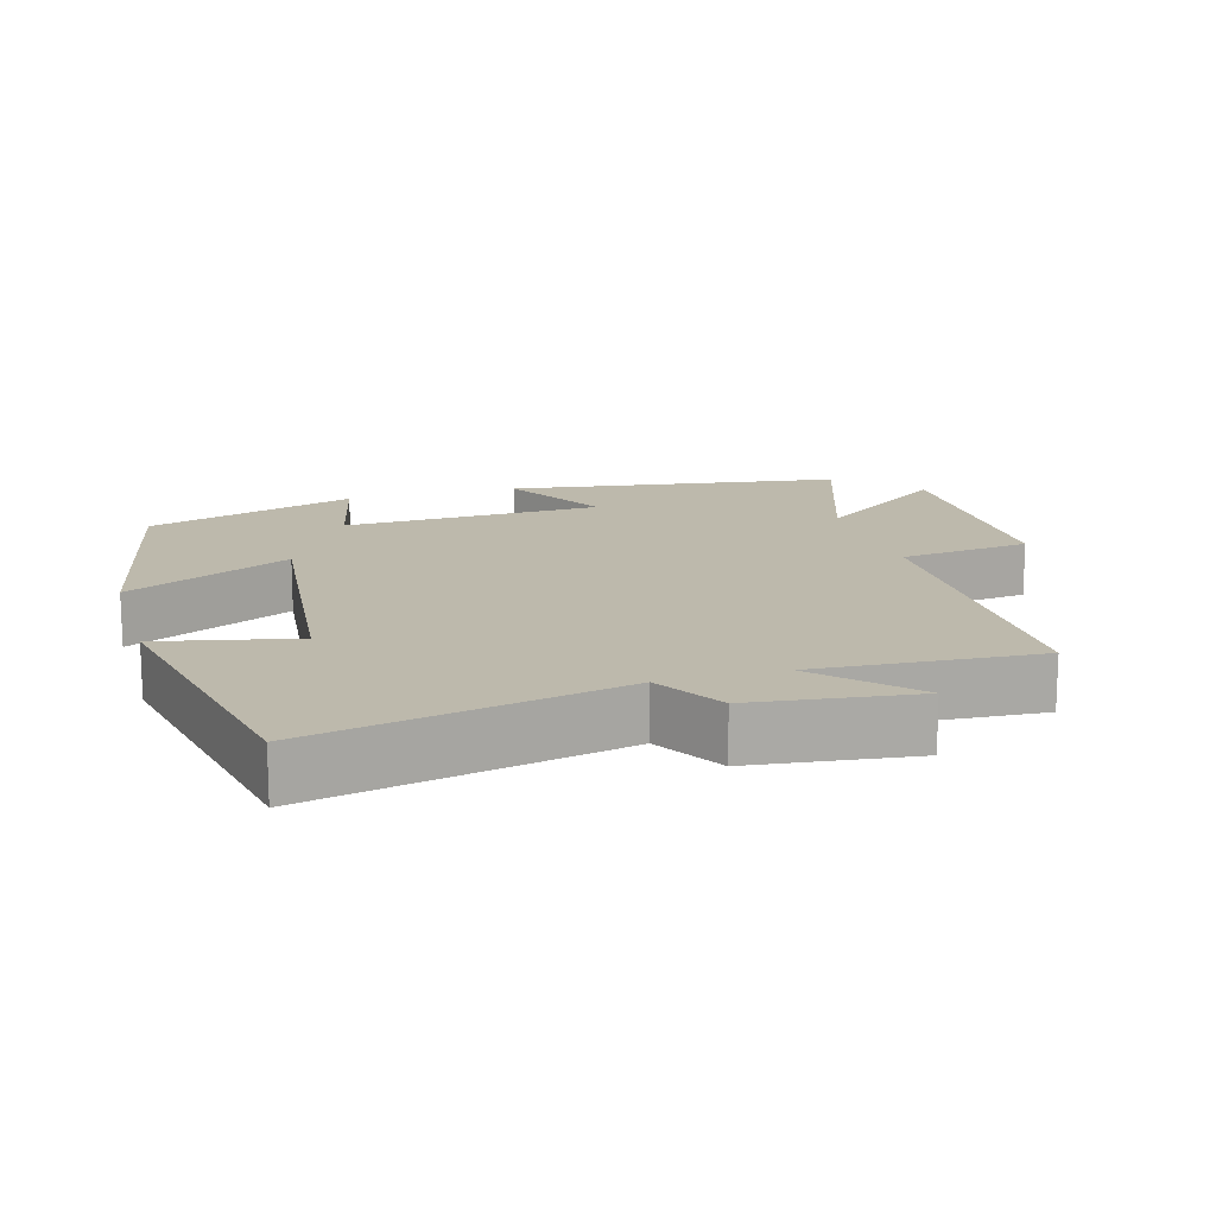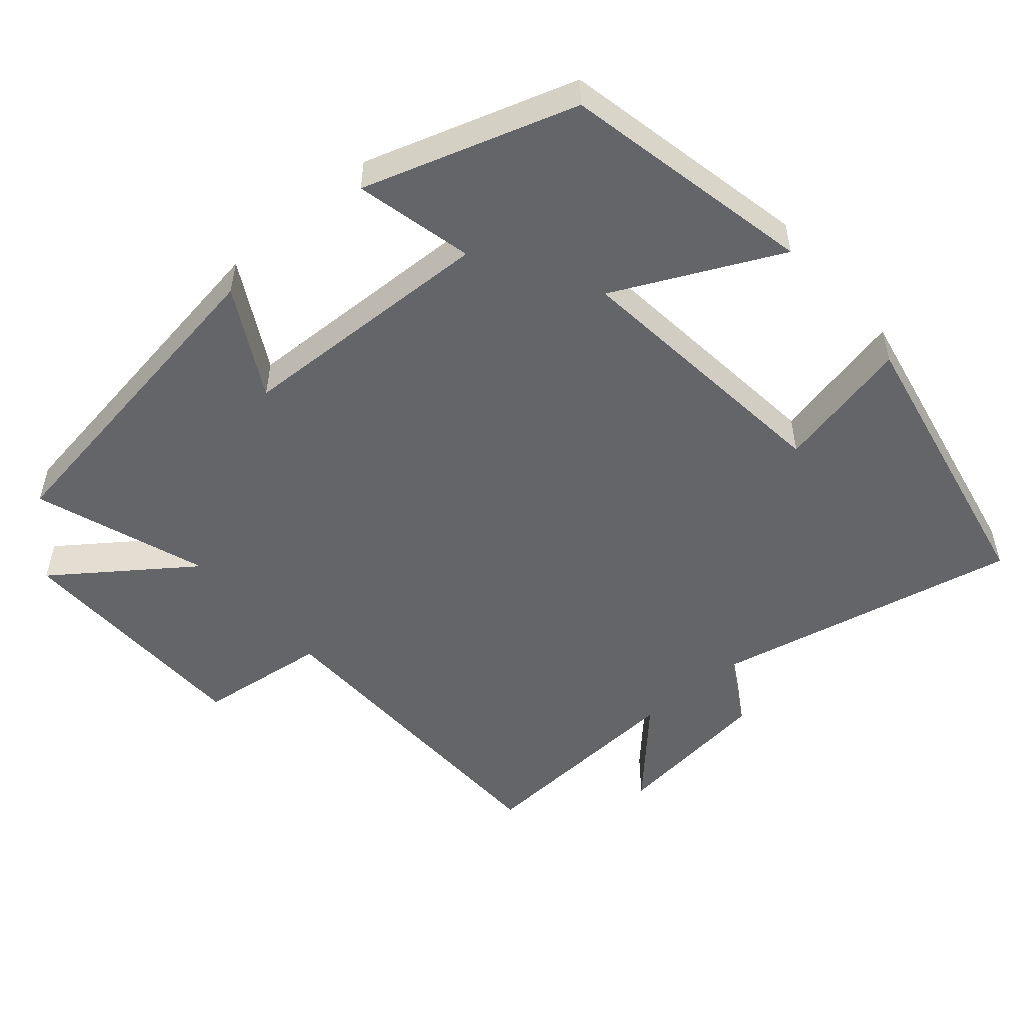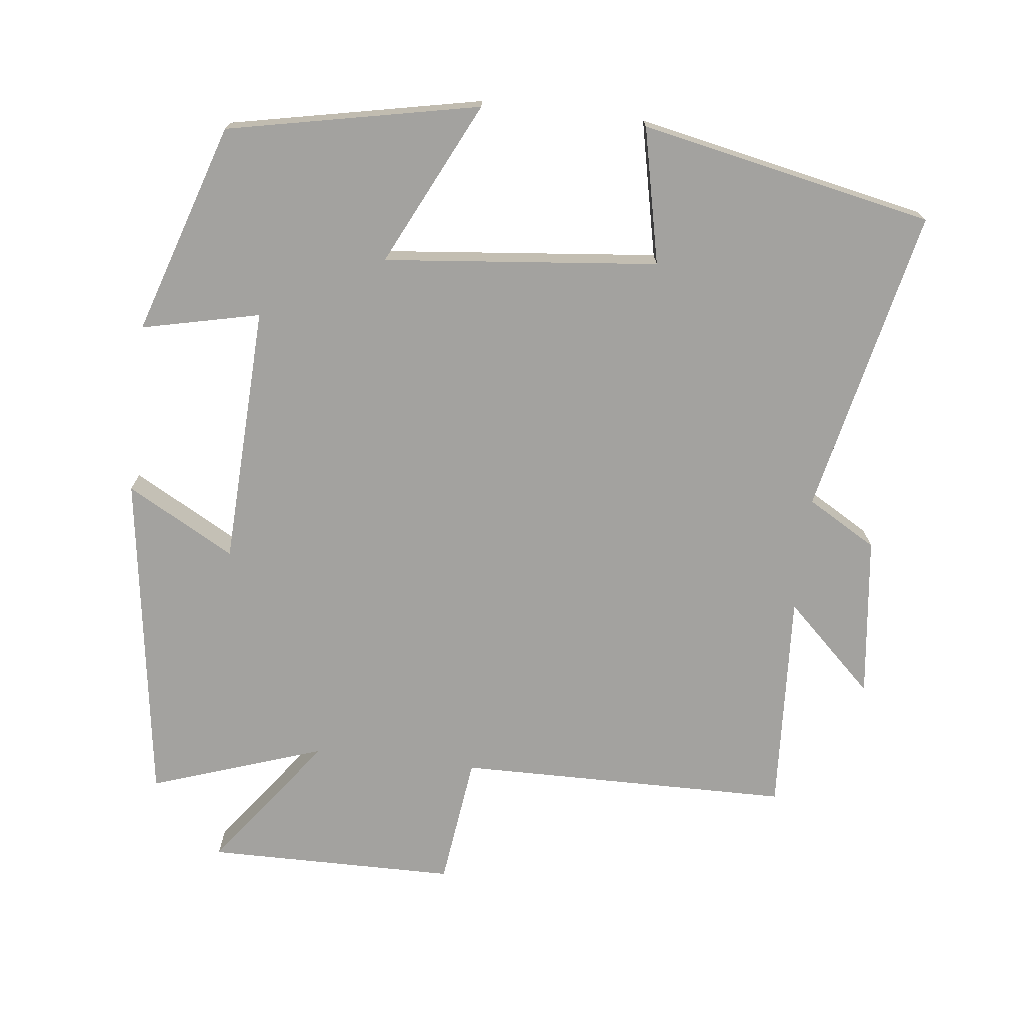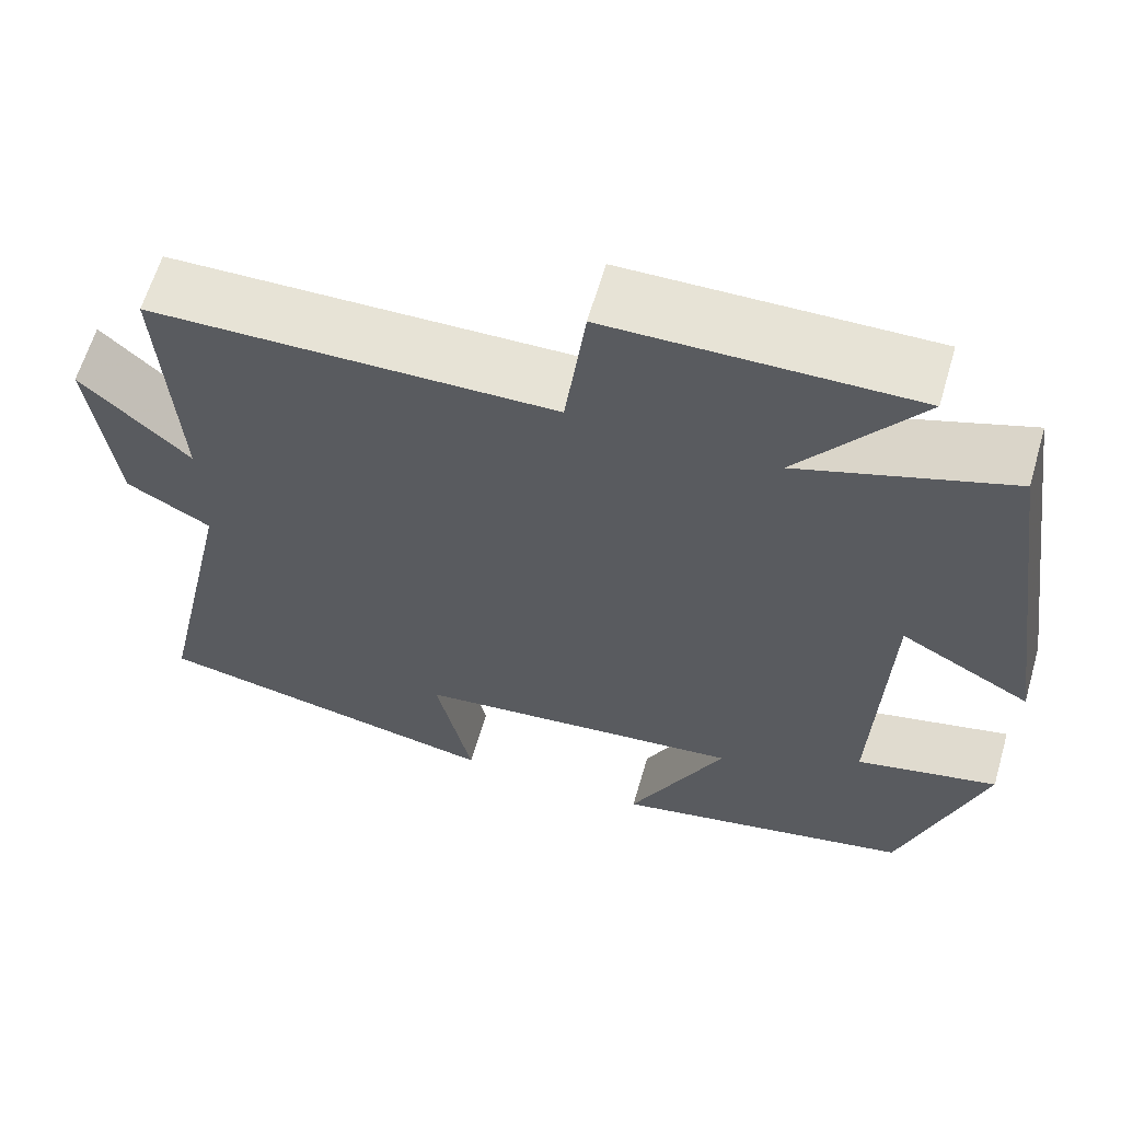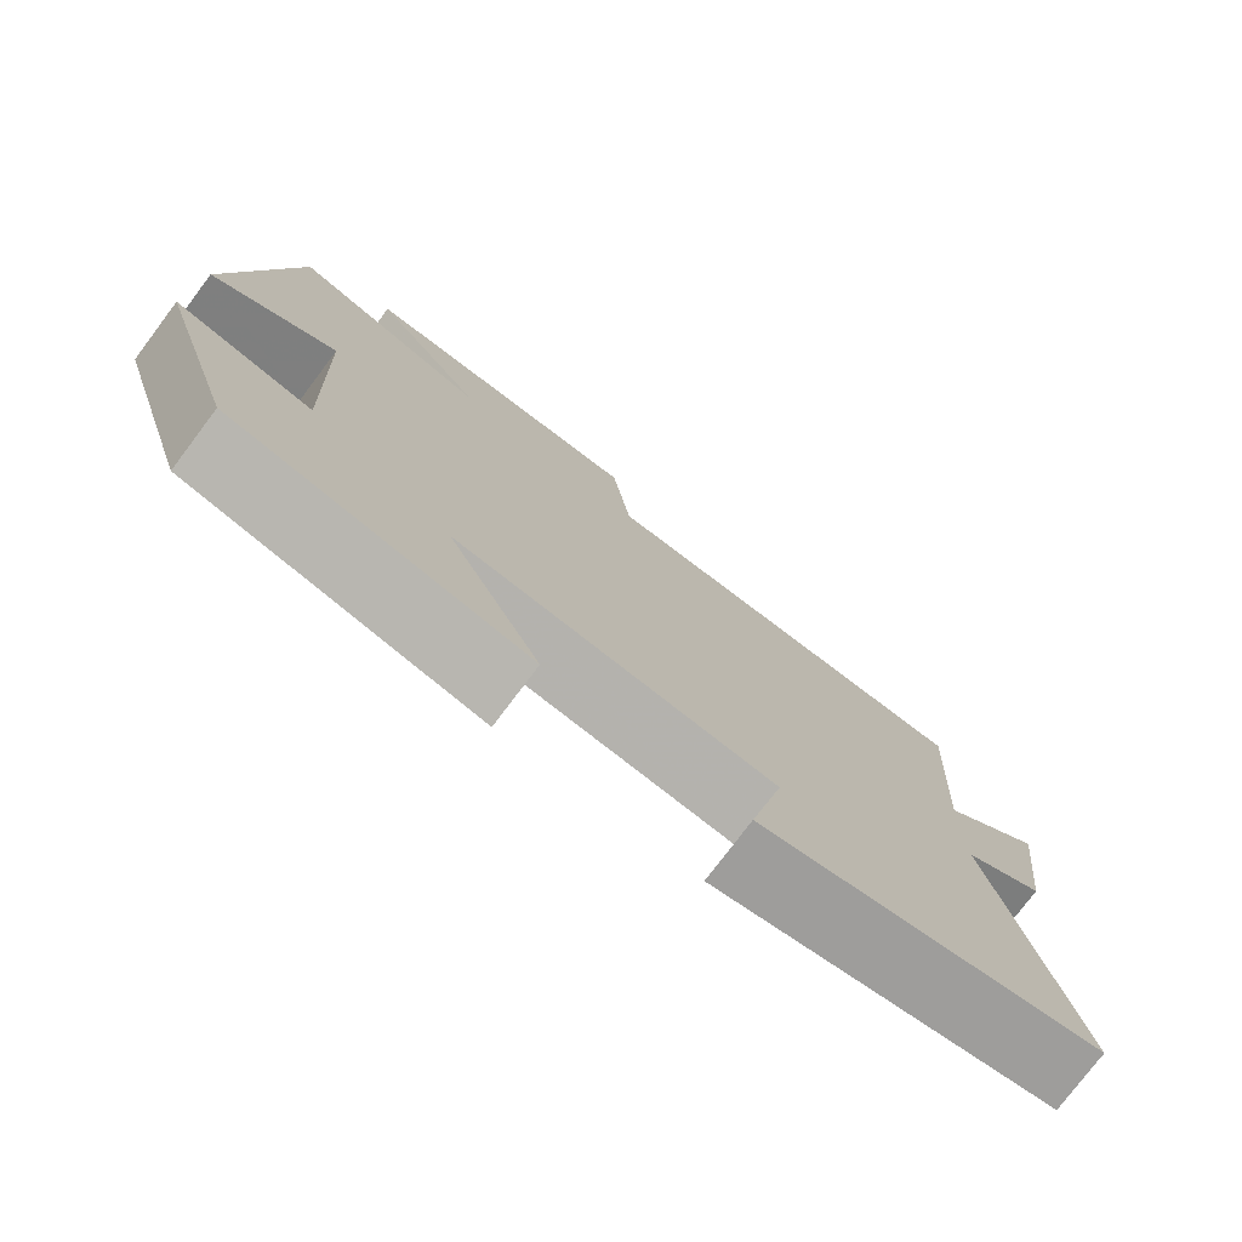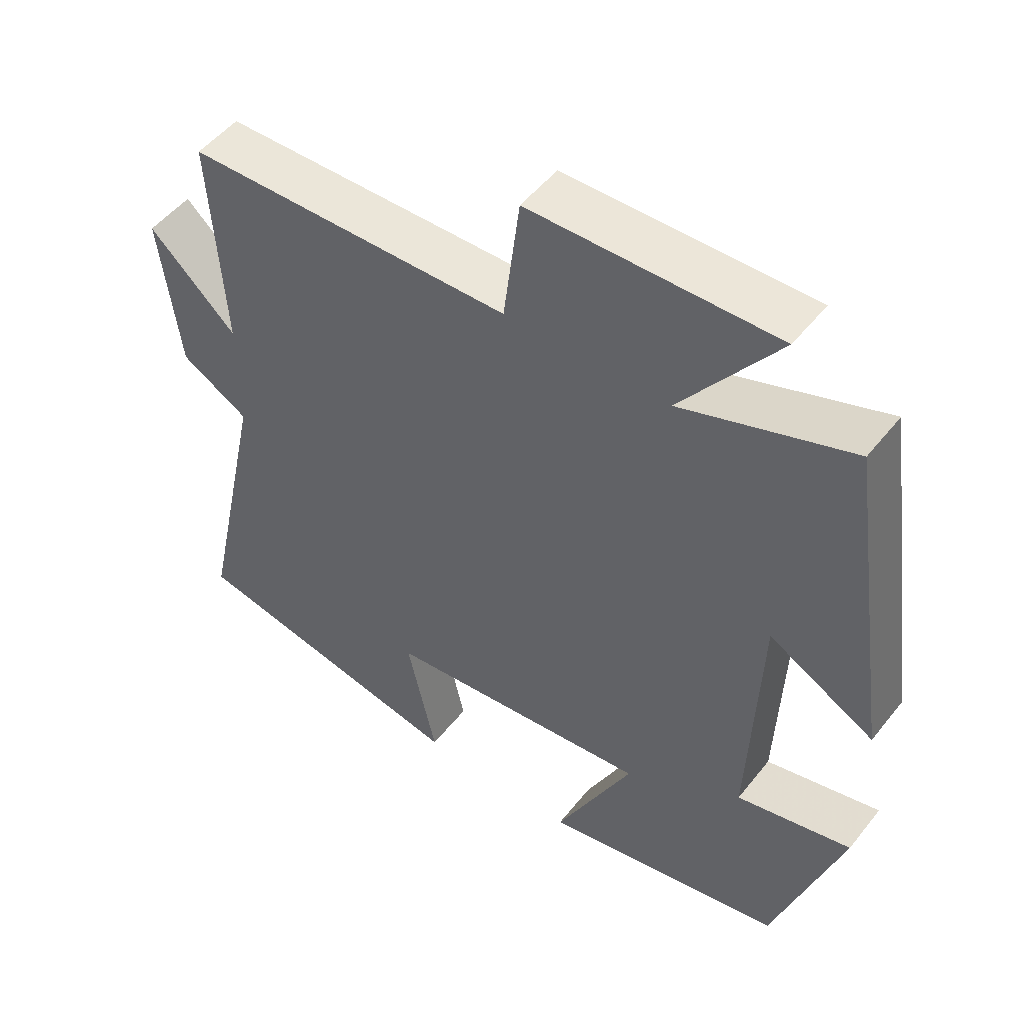
<metadata>
{"format":"obj","ext":"obj","renderer":"f3d","projection":"perspective","resolution":1024,"background":"white","views":[{"elev":15.0,"azim":-106.2,"up":"+Y"},{"elev":-51.4,"azim":130.9,"up":"+Y"},{"elev":-72.6,"azim":173.2,"up":"+Y"},{"elev":62.5,"azim":16.3,"up":"+Z"},{"elev":-77.2,"azim":143.0,"up":"+Z"},{"elev":50.7,"azim":37.0,"up":"+Z"}]}
</metadata>
<code>
v 0.431 0.07 0.584
v 0.5 0.07 0.114
v 0.348 0.07 0.198
v 0.334 0.07 -0.168
v 0.5 0.07 -0.13
v 0.404 0.07 -0.427
v 0.051 0.07 -0.5
v 0.163 0.07 -0.269
v -0.223 0.07 -0.309
v -0.181 0.07 -0.5
v -0.593 0.07 -0.417
v -0.5 0.07 0.015
v -0.598 0.07 0.072
v -0.626 0.07 0.3
v -0.5 0.07 0.181
v -0.519 0.07 0.493
v -0.049 0.07 0.5
v -0.026 0.07 0.685
v 0.326 0.07 0.689
v 0.187 0.07 0.5
v 0.431 0 0.584
v 0.5 0 0.114
v 0.348 0 0.198
v 0.334 0 -0.168
v 0.5 0 -0.13
v 0.404 0 -0.427
v 0.051 0 -0.5
v 0.163 0 -0.269
v -0.223 0 -0.309
v -0.181 0 -0.5
v -0.593 0 -0.417
v -0.5 0 0.015
v -0.598 0 0.072
v -0.626 0 0.3
v -0.5 0 0.181
v -0.519 0 0.493
v -0.049 0 0.5
v -0.026 0 0.685
v 0.326 0 0.689
v 0.187 0 0.5
f 17 18 19 20
f 15 16 17 20
f 15 20 1
f 12 13 14 15
f 12 15 1
f 9 10 11 12
f 8 9 12 1
f 6 7 8
f 5 6 8
f 4 5 8
f 3 4 8
f 3 8 1
f 1 2 3
f 40 39 38 37
f 40 37 36 35
f 21 40 35
f 35 34 33 32
f 21 35 32
f 32 31 30 29
f 21 32 29 28
f 28 27 26
f 28 26 25
f 28 25 24
f 28 24 23
f 21 28 23
f 23 22 21
f 1 21 22 2
f 2 22 23 3
f 3 23 24 4
f 4 24 25 5
f 5 25 26 6
f 6 26 27 7
f 7 27 28 8
f 8 28 29 9
f 9 29 30 10
f 10 30 31 11
f 11 31 32 12
f 12 32 33 13
f 13 33 34 14
f 14 34 35 15
f 15 35 36 16
f 16 36 37 17
f 17 37 38 18
f 18 38 39 19
f 19 39 40 20
f 20 40 21 1

</code>
